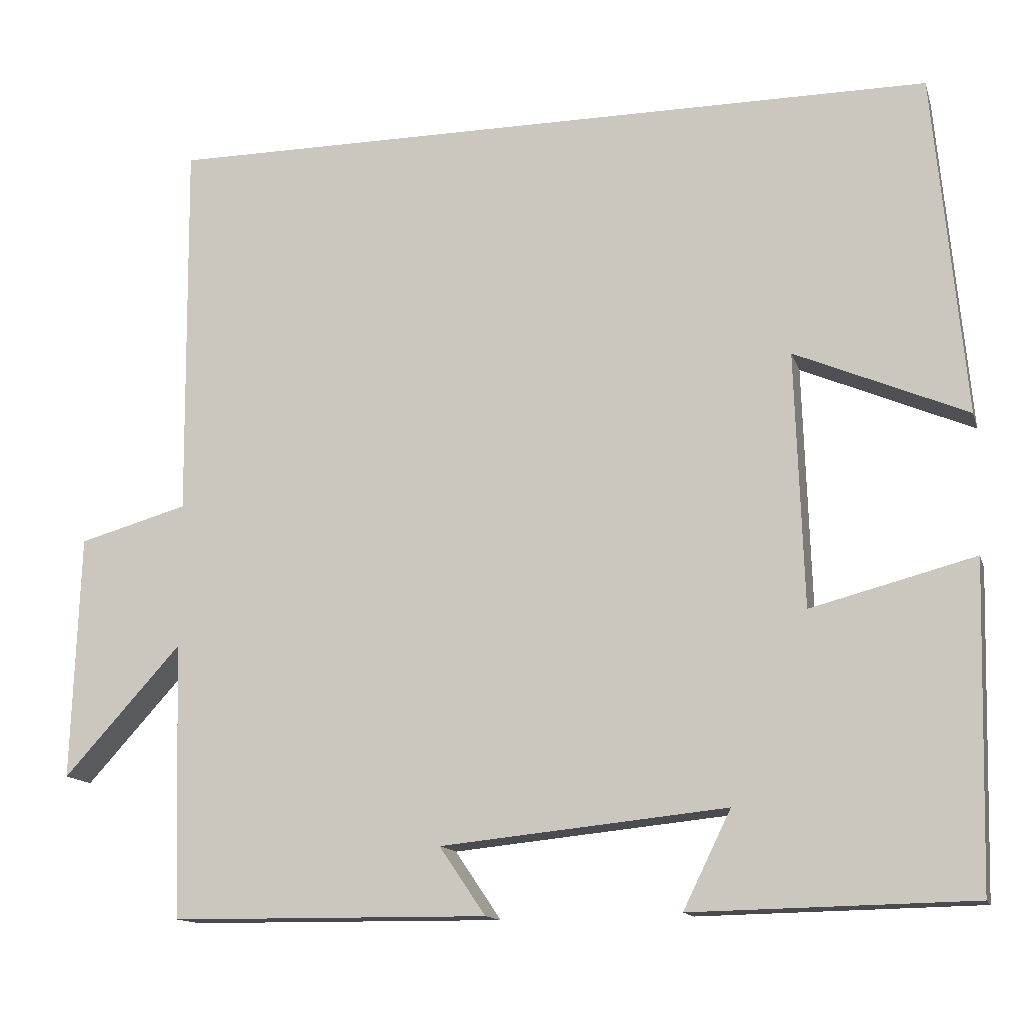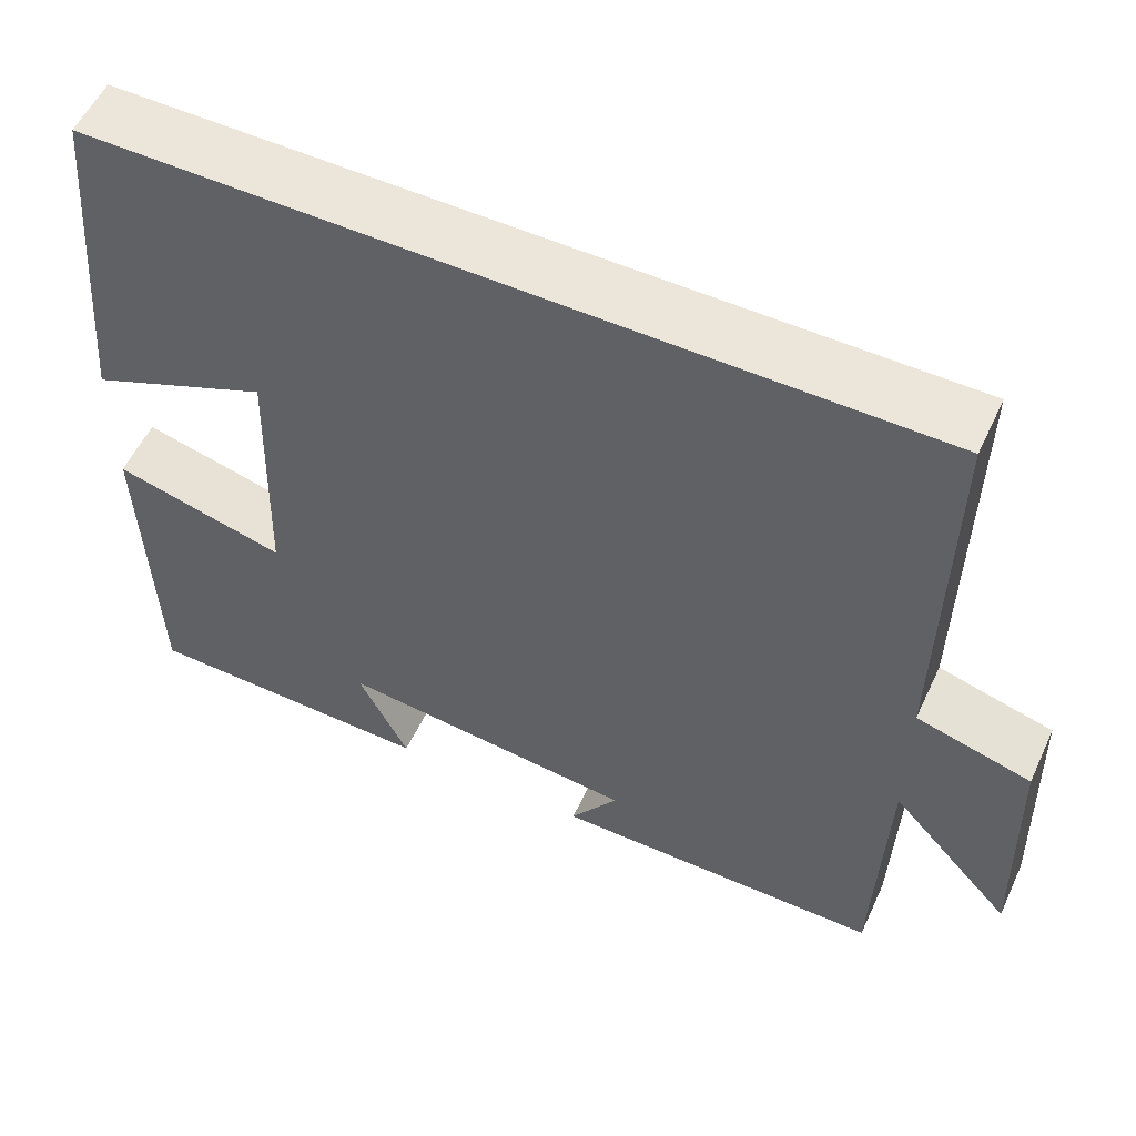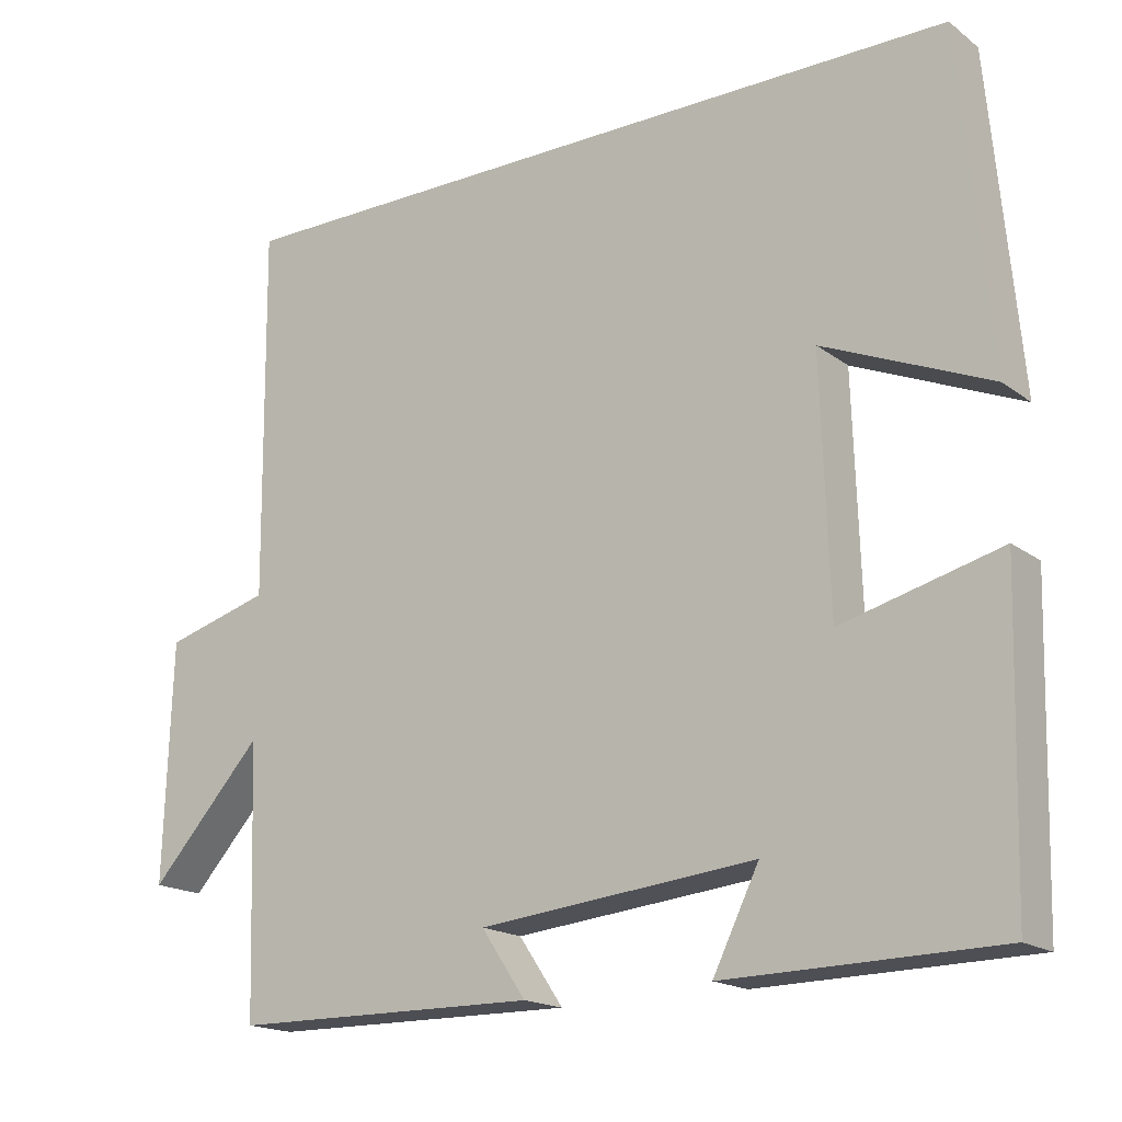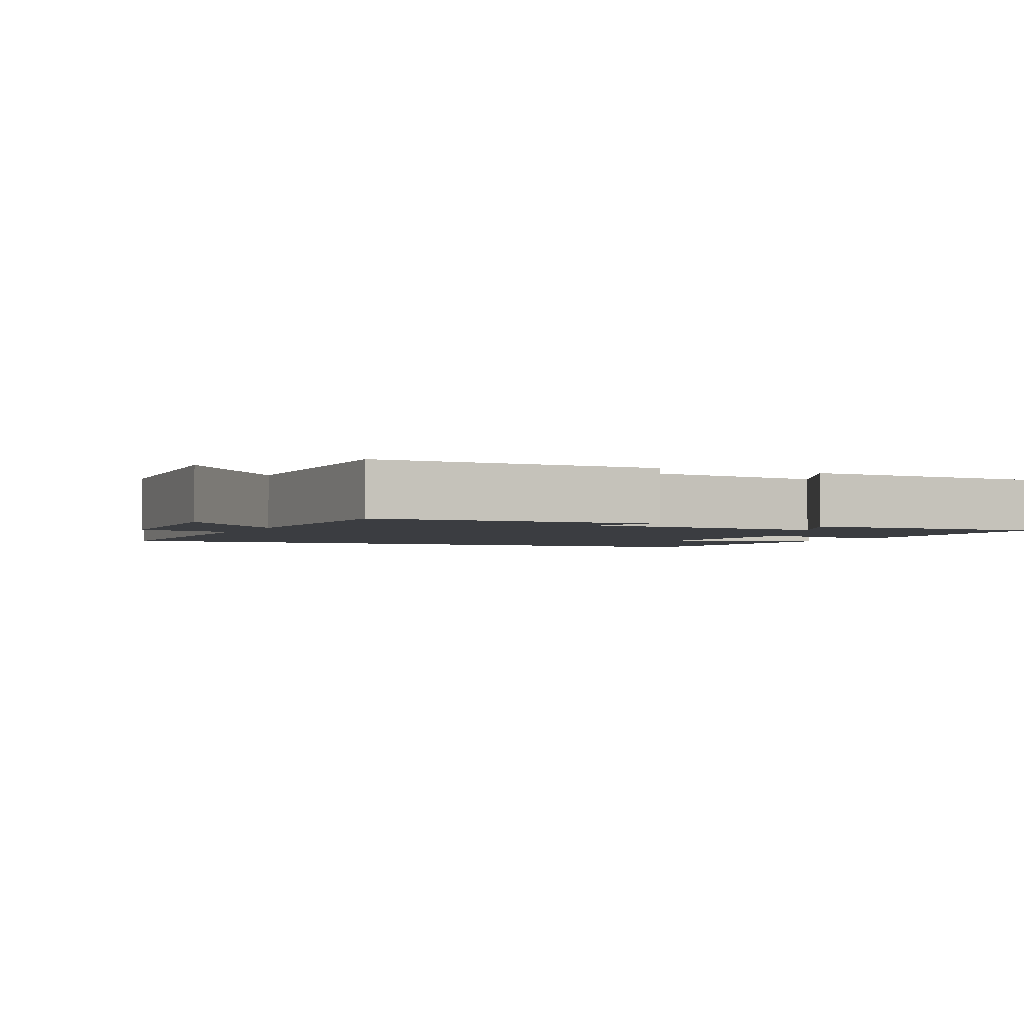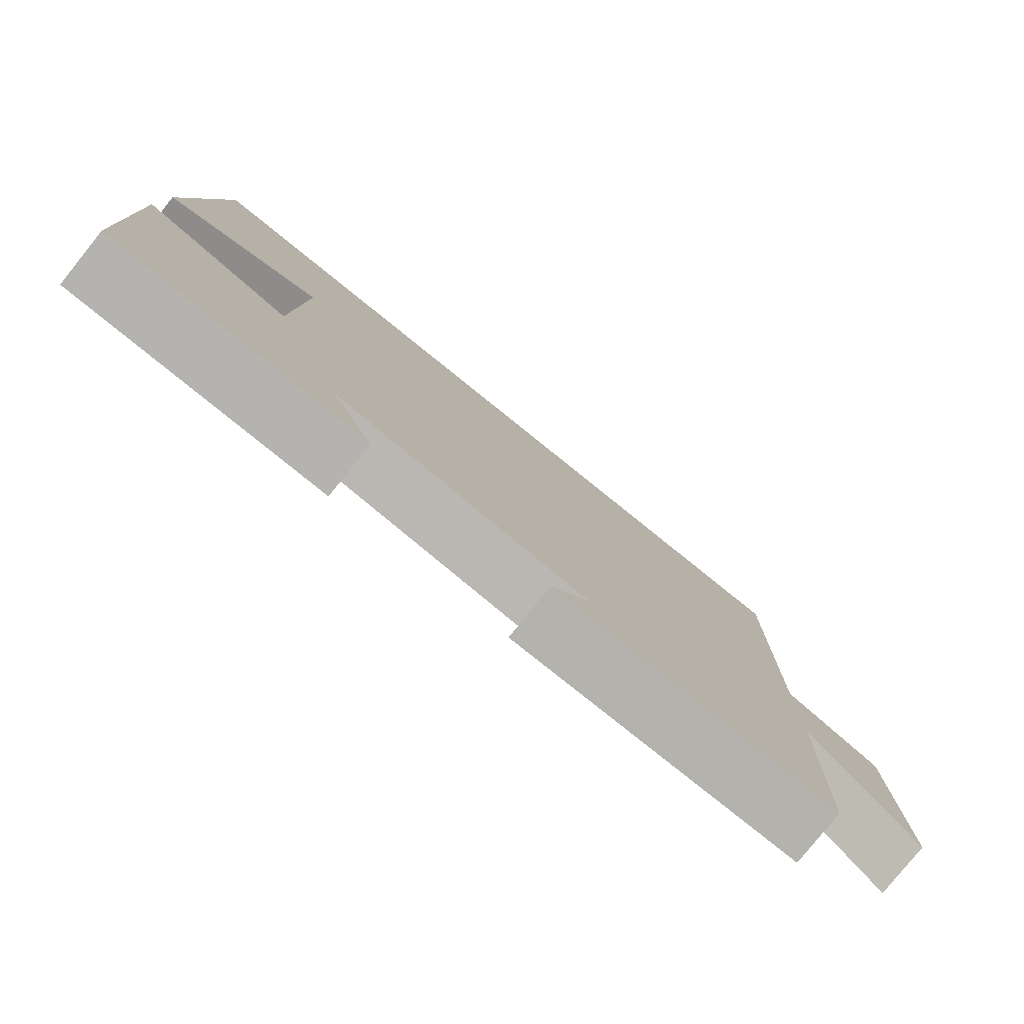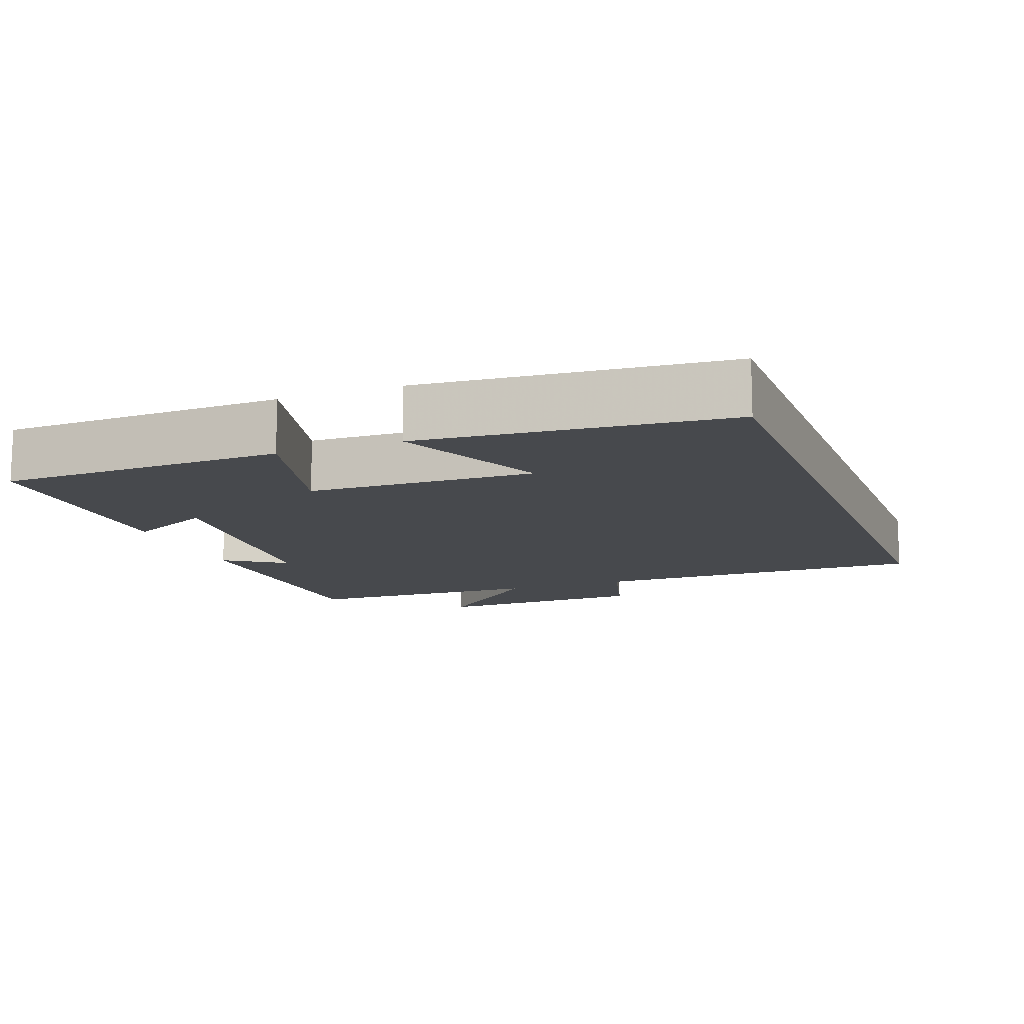
<metadata>
{"format":"obj","ext":"obj","renderer":"f3d","projection":"perspective","resolution":1024,"background":"white","views":[{"elev":-13.7,"azim":-165.1,"up":"+Z"},{"elev":55.7,"azim":24.9,"up":"+Z"},{"elev":-17.7,"azim":-144.7,"up":"+Z"},{"elev":-2.5,"azim":155.5,"up":"+Y"},{"elev":-79.7,"azim":-38.8,"up":"+Z"},{"elev":-12.3,"azim":-69.2,"up":"+Y"}]}
</metadata>
<code>
v -0.462 0.07 0.5
v 0.505 0.07 0.5
v 0.5 0.07 0.026
v 0.635 0.07 -0.012
v 0.645 0.07 -0.316
v 0.5 0.07 -0.156
v 0.489 0.07 -0.497
v 0.096 0.07 -0.5
v 0.153 0.07 -0.416
v -0.201 0.07 -0.38
v -0.142 0.07 -0.5
v -0.489 0.07 -0.493
v -0.5 0.07 -0.096
v -0.297 0.07 -0.149
v -0.287 0.07 0.167
v -0.5 0.07 0.076
v -0.462 0 0.5
v 0.505 0 0.5
v 0.5 0 0.026
v 0.635 0 -0.012
v 0.645 0 -0.316
v 0.5 0 -0.156
v 0.489 0 -0.497
v 0.096 0 -0.5
v 0.153 0 -0.416
v -0.201 0 -0.38
v -0.142 0 -0.5
v -0.489 0 -0.493
v -0.5 0 -0.096
v -0.297 0 -0.149
v -0.287 0 0.167
v -0.5 0 0.076
f 15 16 1
f 12 13 14
f 10 11 12
f 10 12 14
f 9 10 14 15
f 6 7 8 9
f 3 4 5 6
f 3 6 9 15
f 1 2 3 15
f 17 32 31
f 30 29 28
f 28 27 26
f 30 28 26
f 31 30 26 25
f 25 24 23 22
f 22 21 20 19
f 31 25 22 19
f 31 19 18 17
f 1 17 18 2
f 2 18 19 3
f 3 19 20 4
f 4 20 21 5
f 5 21 22 6
f 6 22 23 7
f 7 23 24 8
f 8 24 25 9
f 9 25 26 10
f 10 26 27 11
f 11 27 28 12
f 12 28 29 13
f 13 29 30 14
f 14 30 31 15
f 15 31 32 16
f 16 32 17 1

</code>
